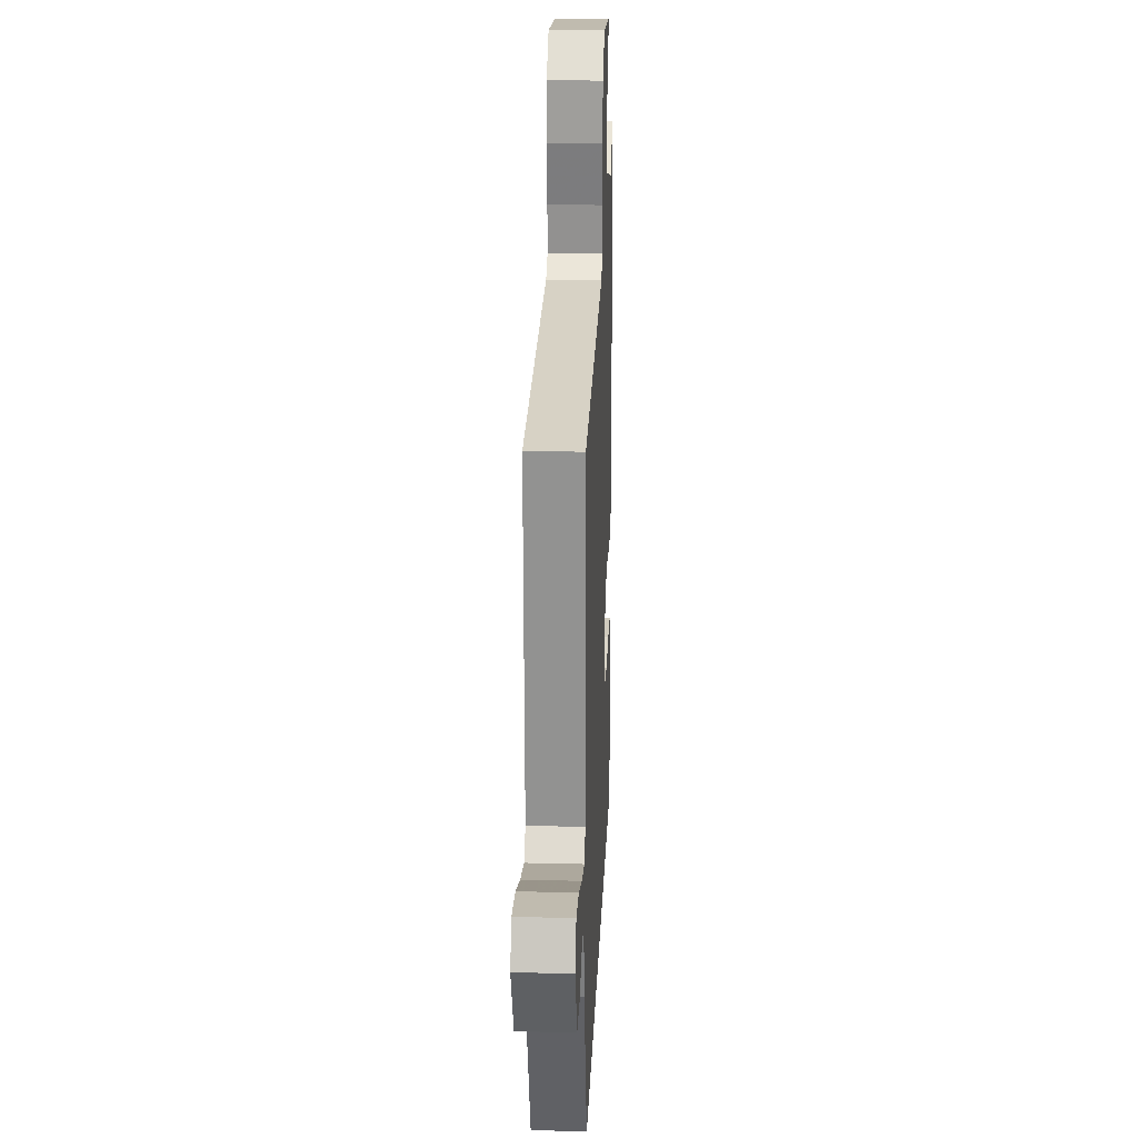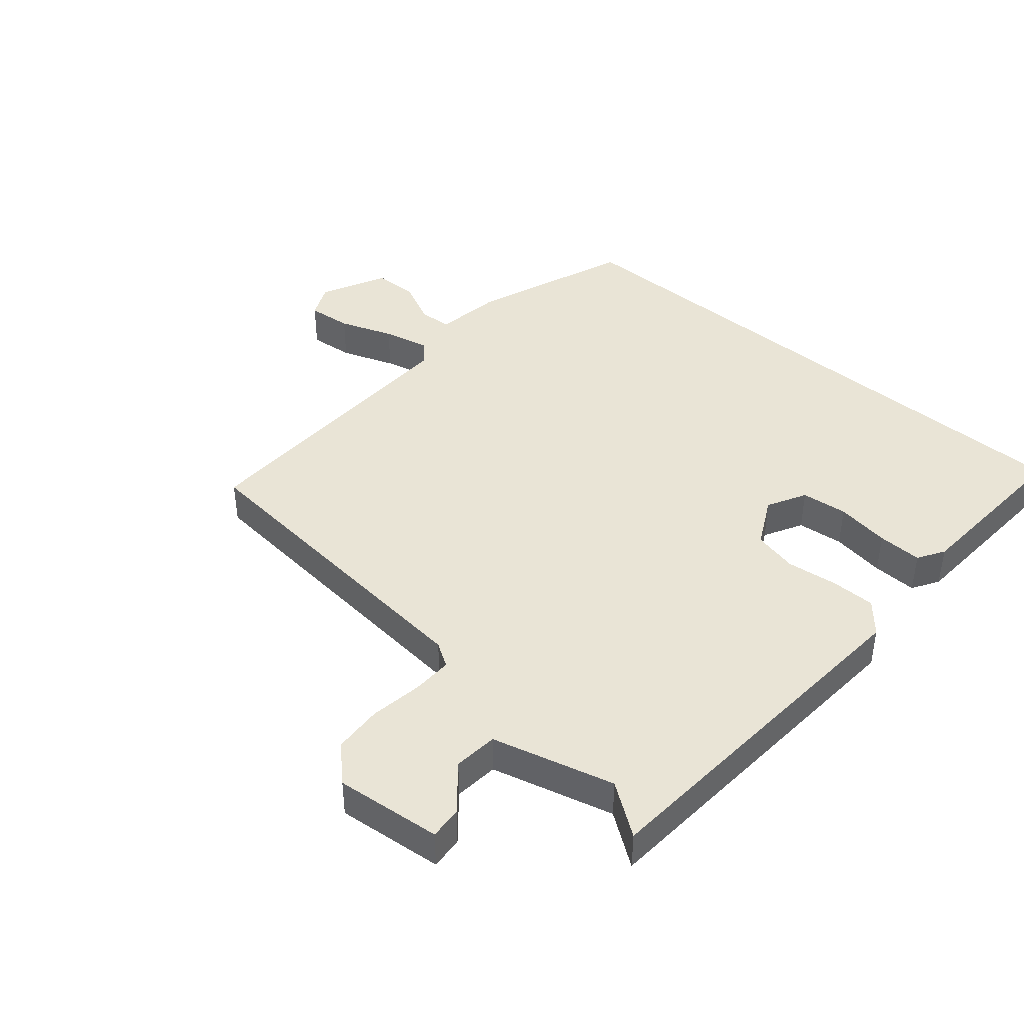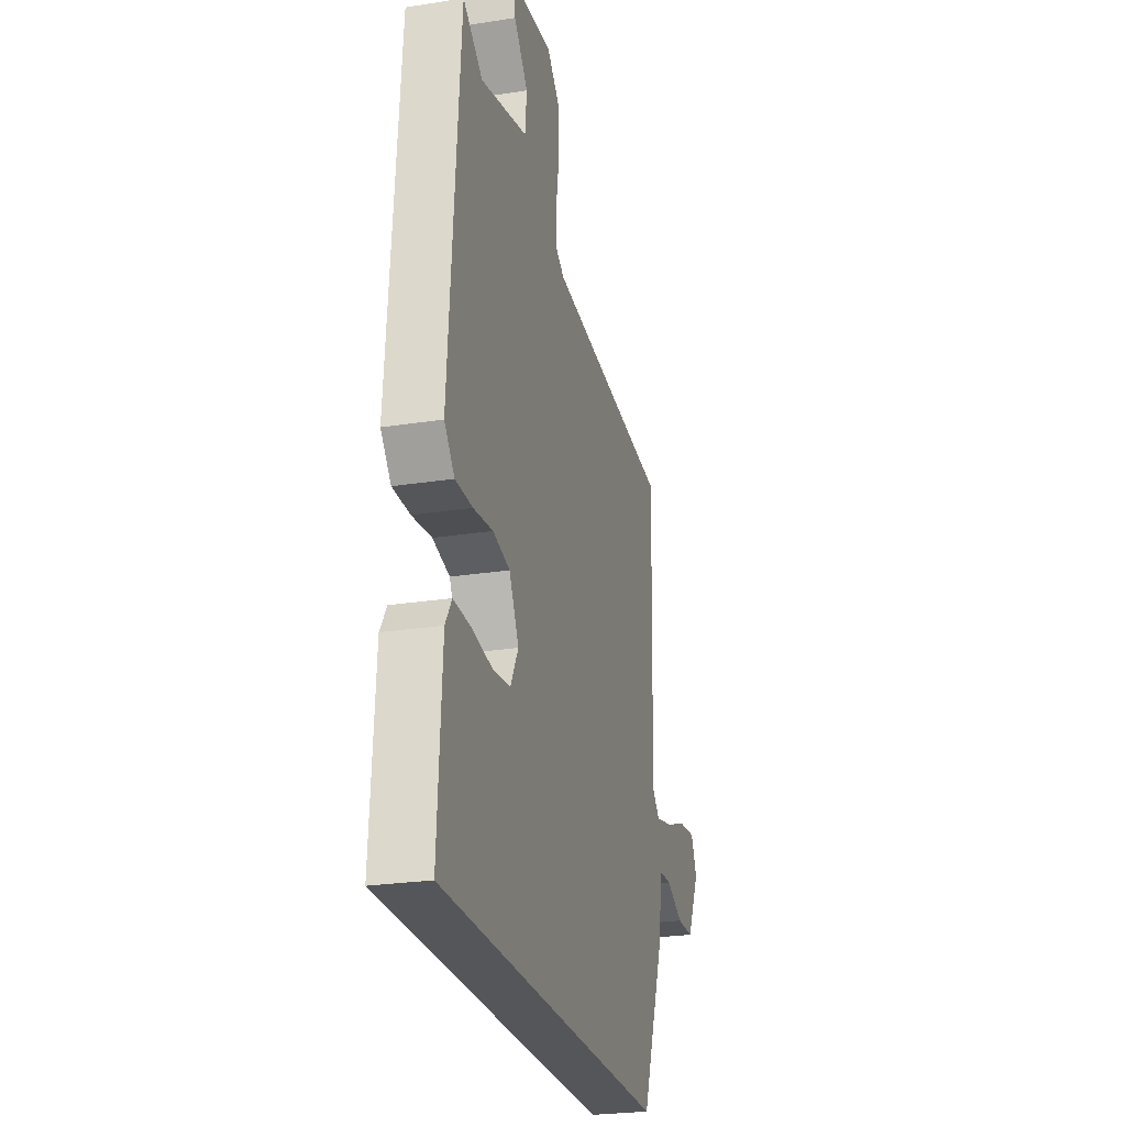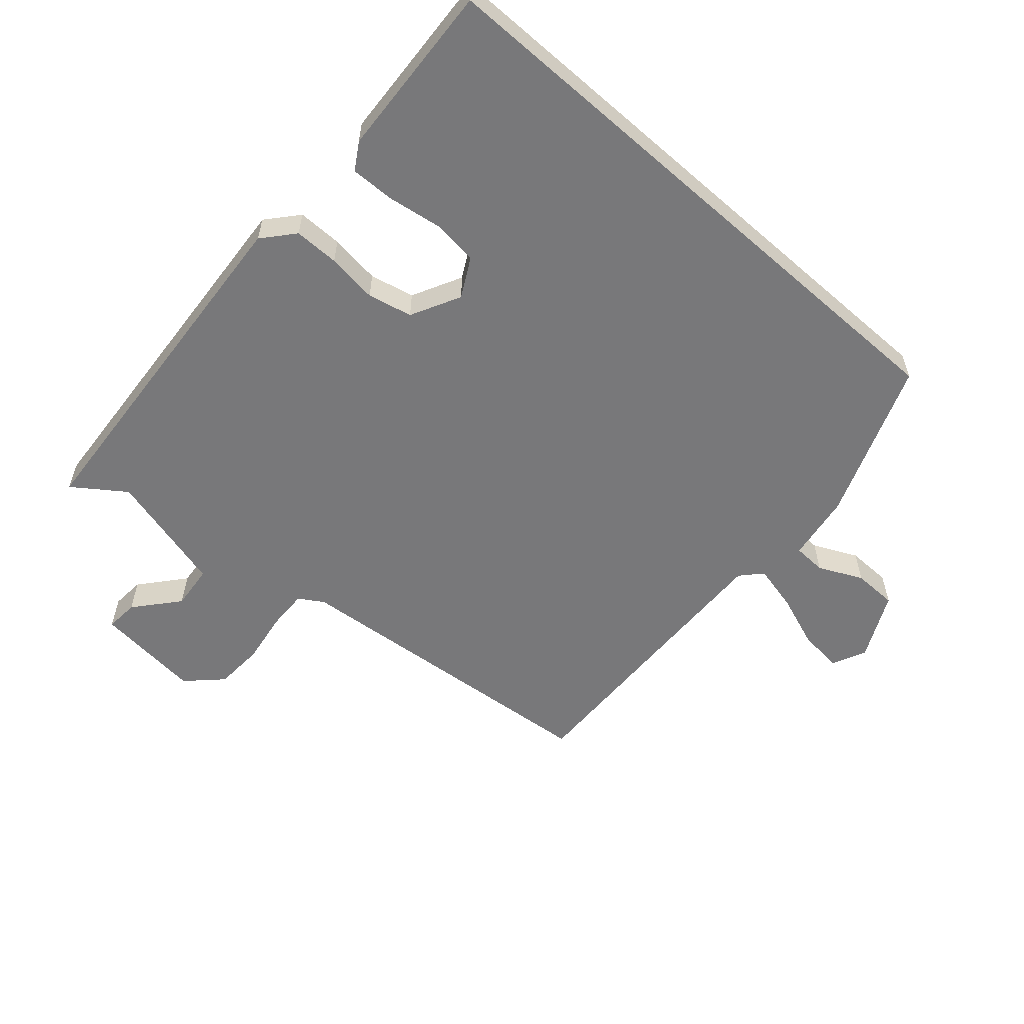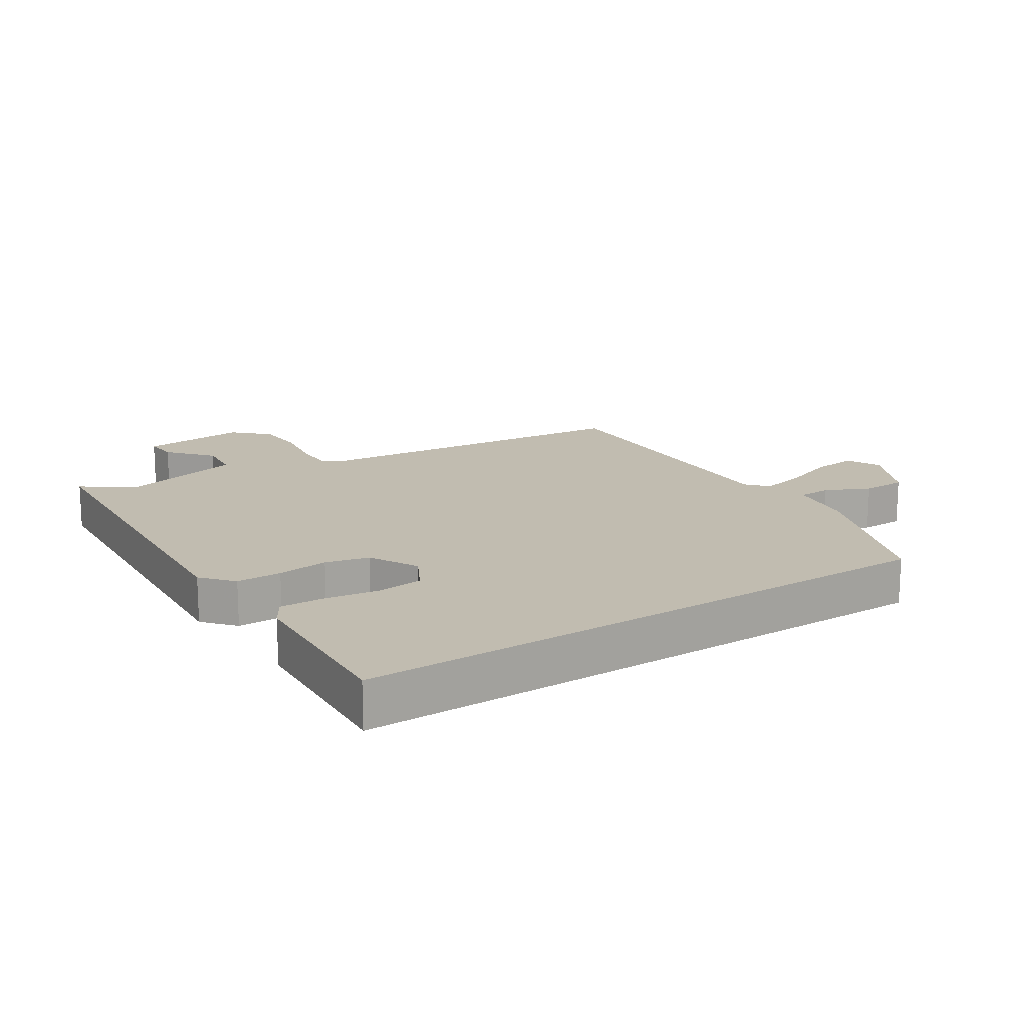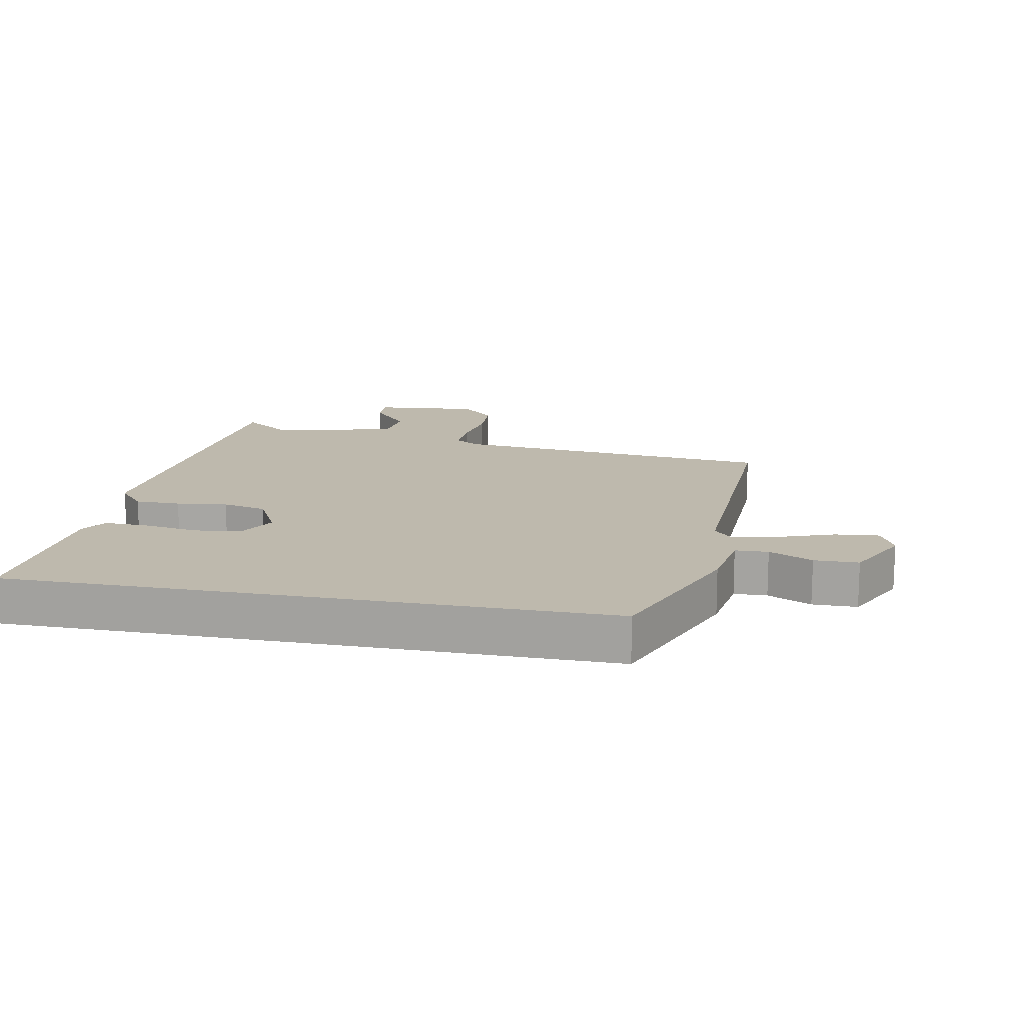
<metadata>
{"format":"obj","ext":"obj","renderer":"f3d","projection":"perspective","resolution":1024,"background":"white","views":[{"elev":21.8,"azim":-87.5,"up":"+Z"},{"elev":42.7,"azim":40.5,"up":"+Y"},{"elev":-25.2,"azim":104.2,"up":"+Z"},{"elev":-57.5,"azim":138.5,"up":"+Y"},{"elev":16.4,"azim":146.9,"up":"+Y"},{"elev":15.1,"azim":-168.9,"up":"+Y"}]}
</metadata>
<code>
v -0.402 0.07 -0.5
v -0.496 0.07 -0.251
v -0.512 0.07 -0.145
v -0.564 0.07 -0.143
v -0.633 0.07 -0.176
v -0.703 0.07 -0.175
v -0.754 0.07 -0.071
v -0.729 0.07 -0.017
v -0.659 0.07 -0.024
v -0.574 0.07 -0.055
v -0.501 0.07 -0.072
v -0.471 0.07 -0.039
v -0.484 0.07 0.428
v 0.029 0.07 0.477
v 0.067 0.07 0.501
v 0.065 0.07 0.565
v 0.052 0.07 0.647
v 0.056 0.07 0.725
v 0.109 0.07 0.777
v 0.277 0.07 0.76
v 0.273 0.07 0.708
v 0.215 0.07 0.639
v 0.222 0.07 0.569
v 0.415 0.07 0.518
v 0.496 0.07 0.576
v 0.538 0.07 0.006
v 0.496 0.07 -0.043
v 0.425 0.07 -0.043
v 0.345 0.07 -0.033
v 0.275 0.07 -0.049
v 0.235 0.07 -0.127
v 0.268 0.07 -0.188
v 0.341 0.07 -0.196
v 0.426 0.07 -0.183
v 0.496 0.07 -0.181
v 0.522 0.07 -0.223
v 0.539 0.07 -0.5
v -0.402 0 -0.5
v -0.496 0 -0.251
v -0.512 0 -0.145
v -0.564 0 -0.143
v -0.633 0 -0.176
v -0.703 0 -0.175
v -0.754 0 -0.071
v -0.729 0 -0.017
v -0.659 0 -0.024
v -0.574 0 -0.055
v -0.501 0 -0.072
v -0.471 0 -0.039
v -0.484 0 0.428
v 0.029 0 0.477
v 0.067 0 0.501
v 0.065 0 0.565
v 0.052 0 0.647
v 0.056 0 0.725
v 0.109 0 0.777
v 0.277 0 0.76
v 0.273 0 0.708
v 0.215 0 0.639
v 0.222 0 0.569
v 0.415 0 0.518
v 0.496 0 0.576
v 0.538 0 0.006
v 0.496 0 -0.043
v 0.425 0 -0.043
v 0.345 0 -0.033
v 0.275 0 -0.049
v 0.235 0 -0.127
v 0.268 0 -0.188
v 0.341 0 -0.196
v 0.426 0 -0.183
v 0.496 0 -0.181
v 0.522 0 -0.223
v 0.539 0 -0.5
f 36 37 1
f 35 36 1
f 34 35 1
f 33 34 1
f 1 2 3
f 33 1 3
f 32 33 3
f 31 32 3
f 30 31 3 4
f 29 30 4
f 27 28 29
f 26 27 29
f 25 26 29
f 24 25 29
f 23 24 29 4
f 22 23 4
f 20 21 22
f 19 20 22
f 18 19 22
f 17 18 22
f 16 17 22
f 15 16 22
f 15 22 4
f 14 15 4
f 12 13 14
f 11 12 14 4
f 5 6 7
f 4 5 7
f 11 4 7
f 10 11 7
f 7 8 9 10
f 38 74 73
f 38 73 72
f 38 72 71
f 38 71 70
f 40 39 38
f 40 38 70
f 40 70 69
f 40 69 68
f 41 40 68 67
f 41 67 66
f 66 65 64
f 66 64 63
f 66 63 62
f 66 62 61
f 41 66 61 60
f 41 60 59
f 59 58 57
f 59 57 56
f 59 56 55
f 59 55 54
f 59 54 53
f 59 53 52
f 41 59 52
f 41 52 51
f 51 50 49
f 41 51 49 48
f 44 43 42
f 44 42 41
f 44 41 48
f 44 48 47
f 47 46 45 44
f 1 38 39 2
f 2 39 40 3
f 3 40 41 4
f 4 41 42 5
f 5 42 43 6
f 6 43 44 7
f 7 44 45 8
f 8 45 46 9
f 9 46 47 10
f 10 47 48 11
f 11 48 49 12
f 12 49 50 13
f 13 50 51 14
f 14 51 52 15
f 15 52 53 16
f 16 53 54 17
f 17 54 55 18
f 18 55 56 19
f 19 56 57 20
f 20 57 58 21
f 21 58 59 22
f 22 59 60 23
f 23 60 61 24
f 24 61 62 25
f 25 62 63 26
f 26 63 64 27
f 27 64 65 28
f 28 65 66 29
f 29 66 67 30
f 30 67 68 31
f 31 68 69 32
f 32 69 70 33
f 33 70 71 34
f 34 71 72 35
f 35 72 73 36
f 36 73 74 37
f 37 74 38 1

</code>
